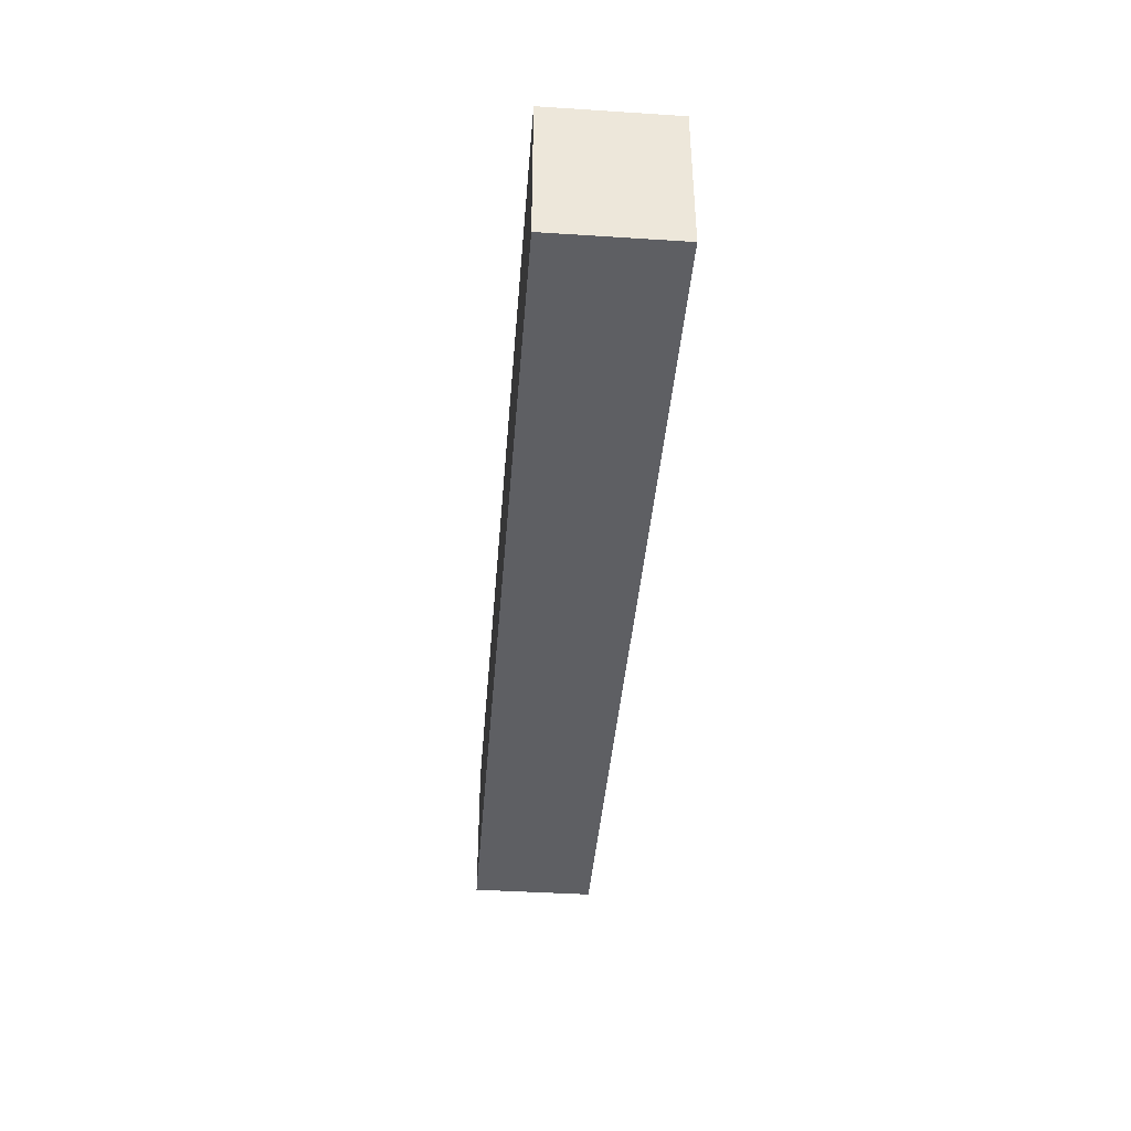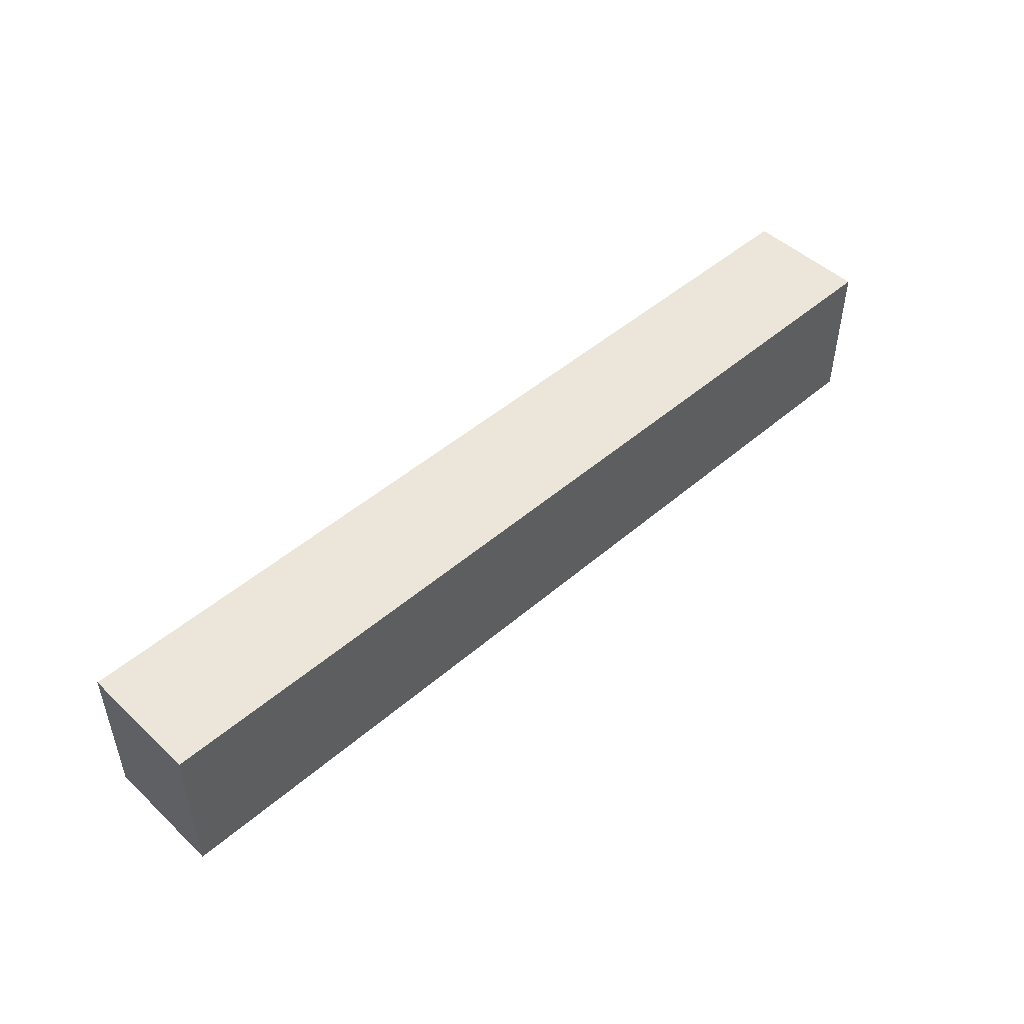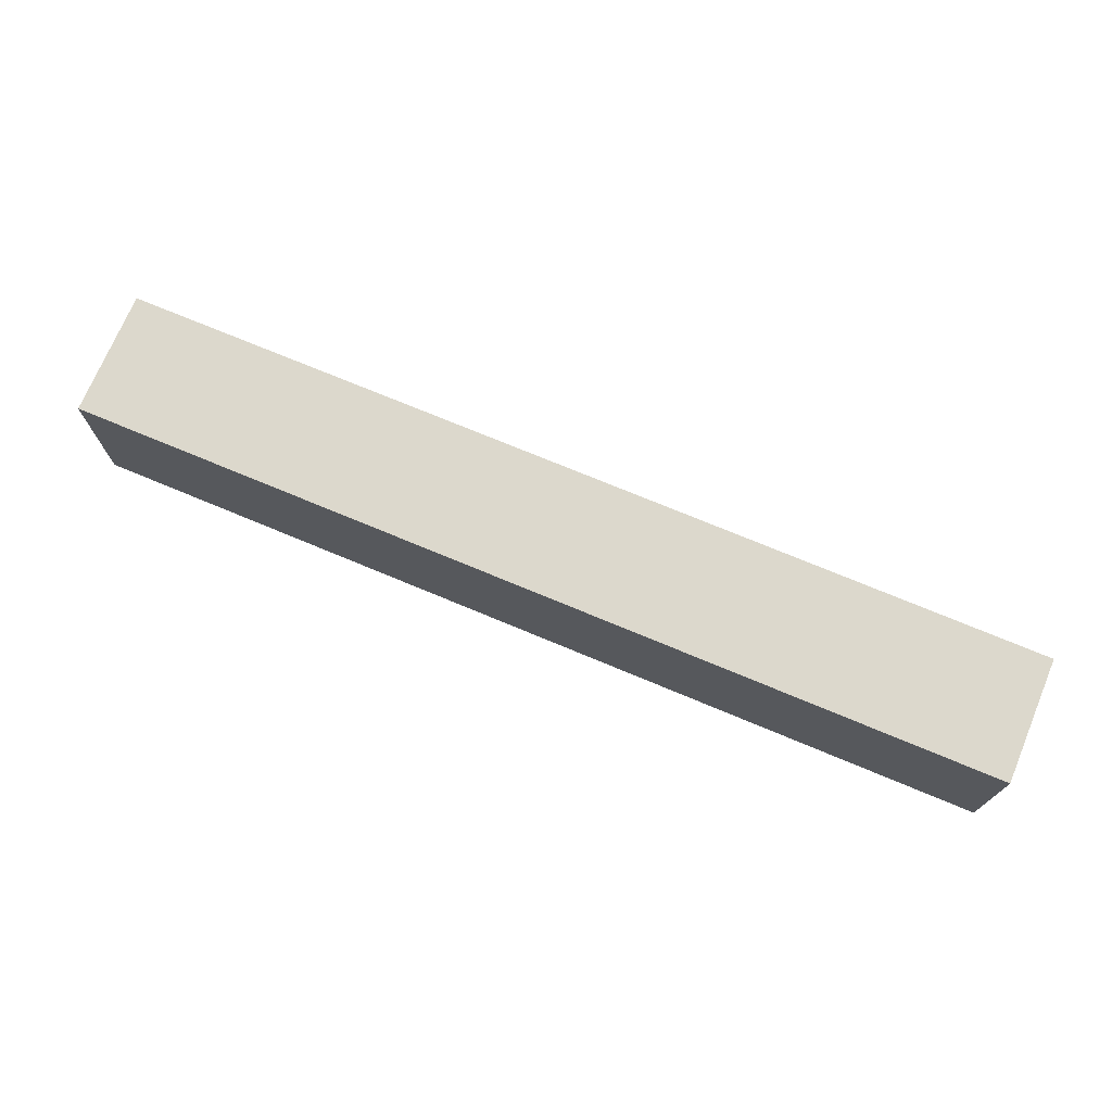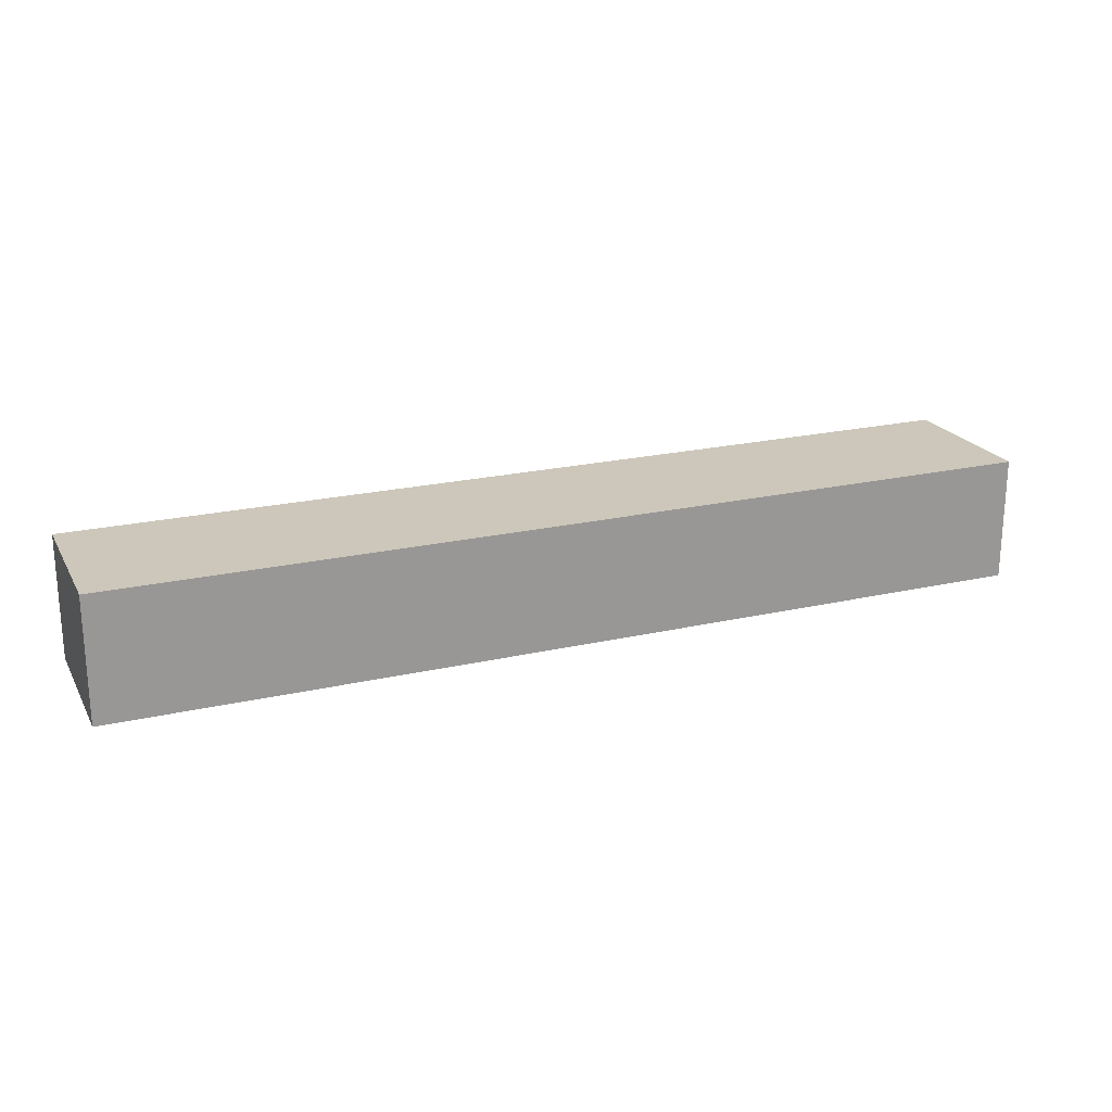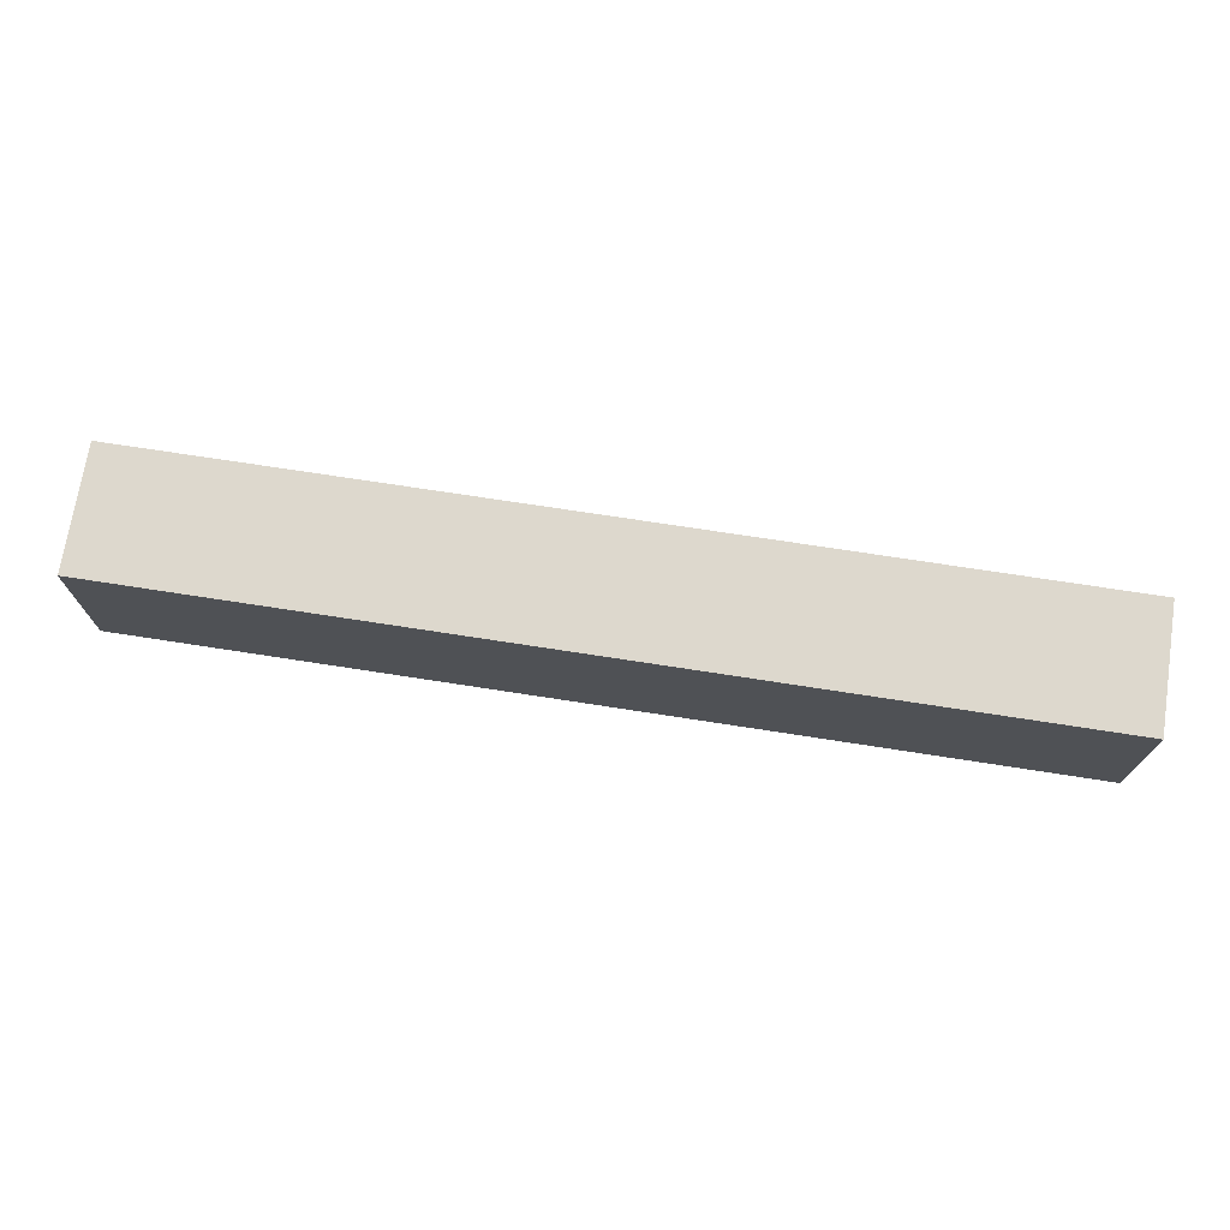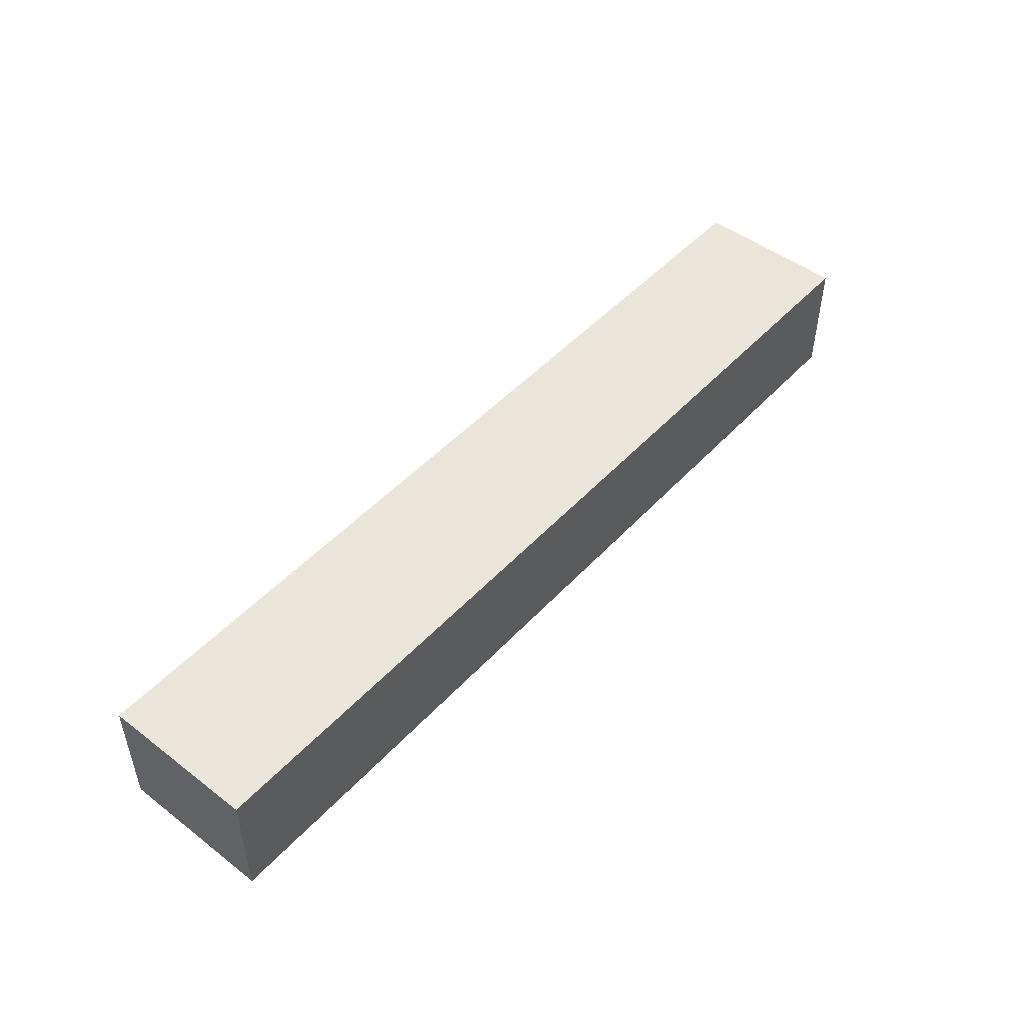
<metadata>
{"format":"obj","ext":"obj","renderer":"f3d","projection":"perspective","resolution":1024,"background":"white","views":[{"elev":-40.8,"azim":-94.5,"up":"+Y"},{"elev":48.2,"azim":-43.9,"up":"+Y"},{"elev":72.7,"azim":22.7,"up":"+Y"},{"elev":21.4,"azim":157.8,"up":"+Z"},{"elev":72.1,"azim":8.8,"up":"+Y"},{"elev":48.5,"azim":-49.6,"up":"+Z"}]}
</metadata>
<code>
v -450 -525 80
v -750 -525 80
v -750 -525 120
v -450 -525 120
v -450 -475 80
v -450 -475 120
v -750 -475 80
v -750 -475 120
f 3 2 1
f 4 3 1
f 4 1 5
f 6 4 5
f 6 5 7
f 8 6 7
f 8 7 2
f 3 8 2
f 1 2 5
f 2 7 5
f 6 3 4
f 6 8 3

</code>
